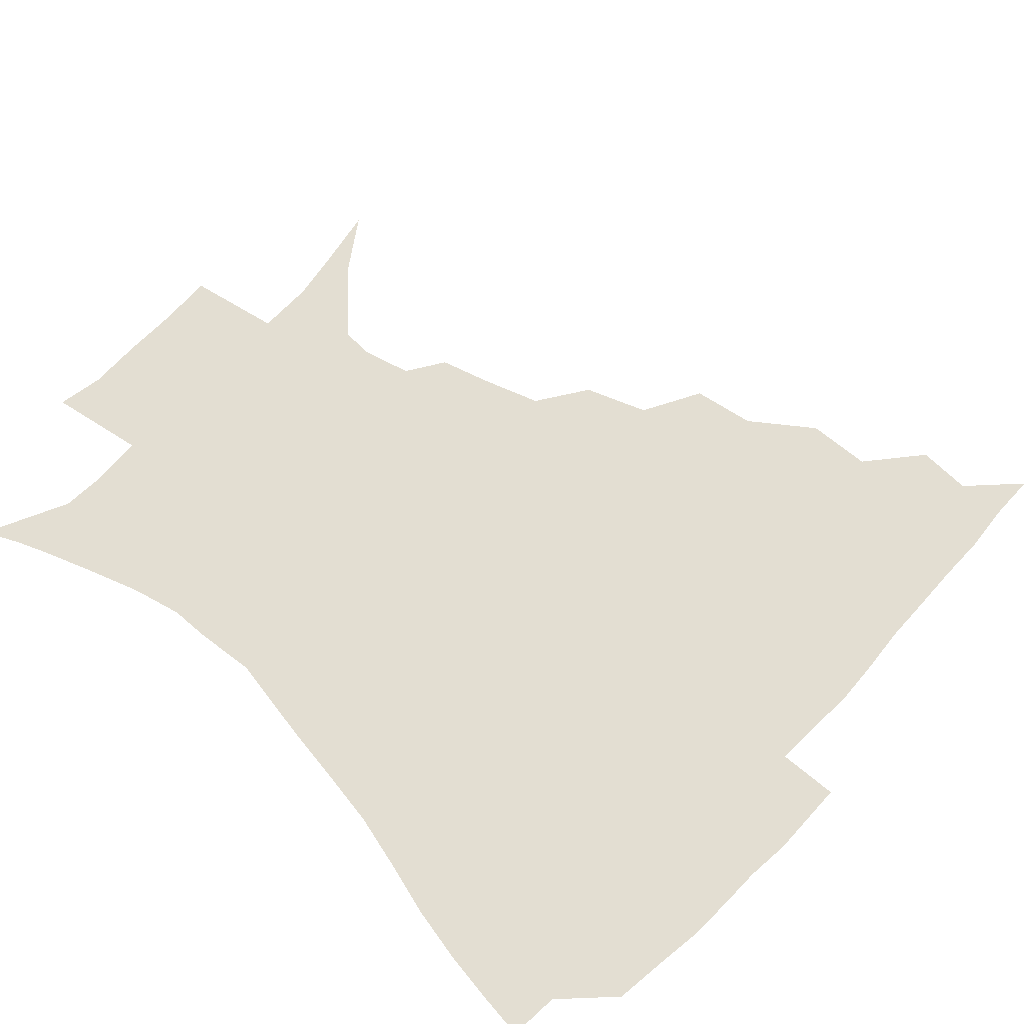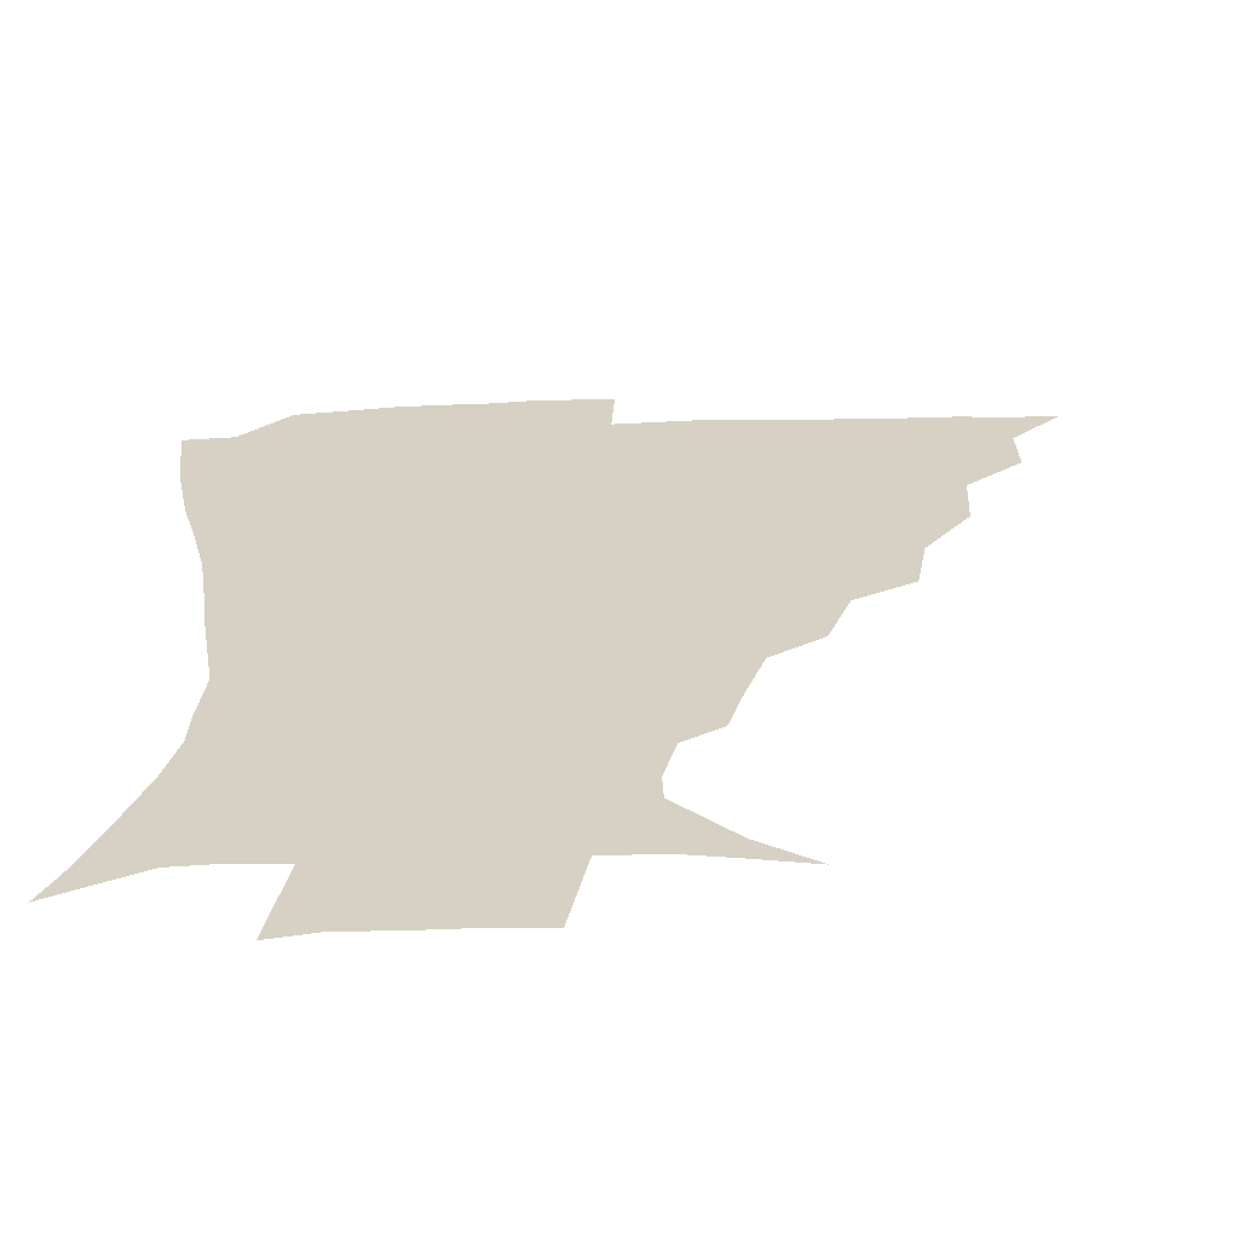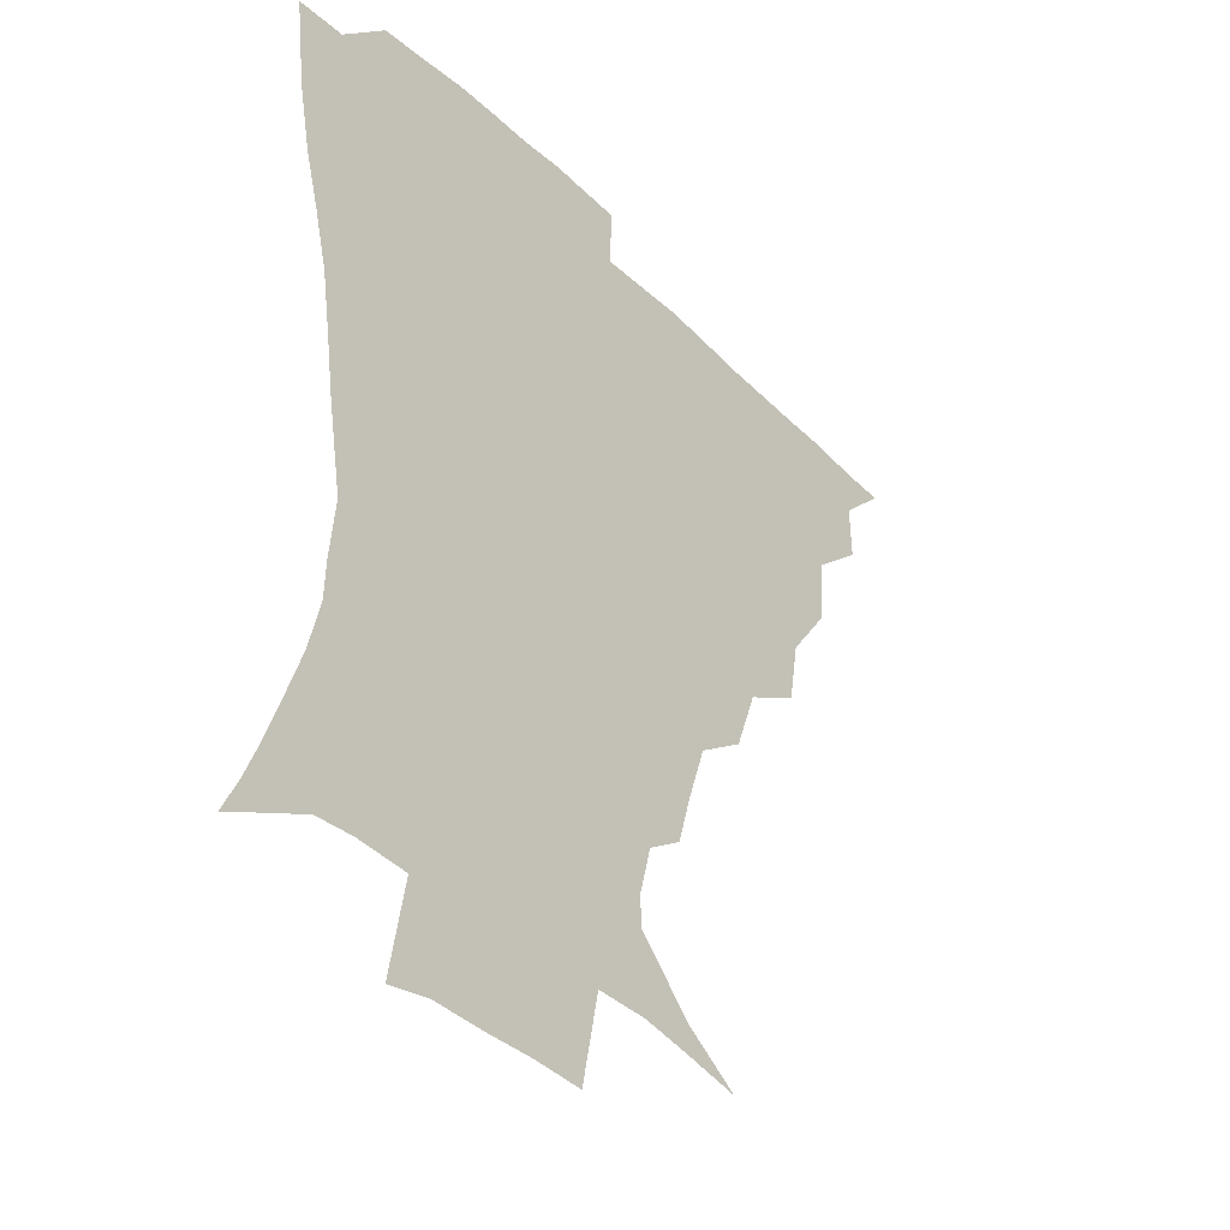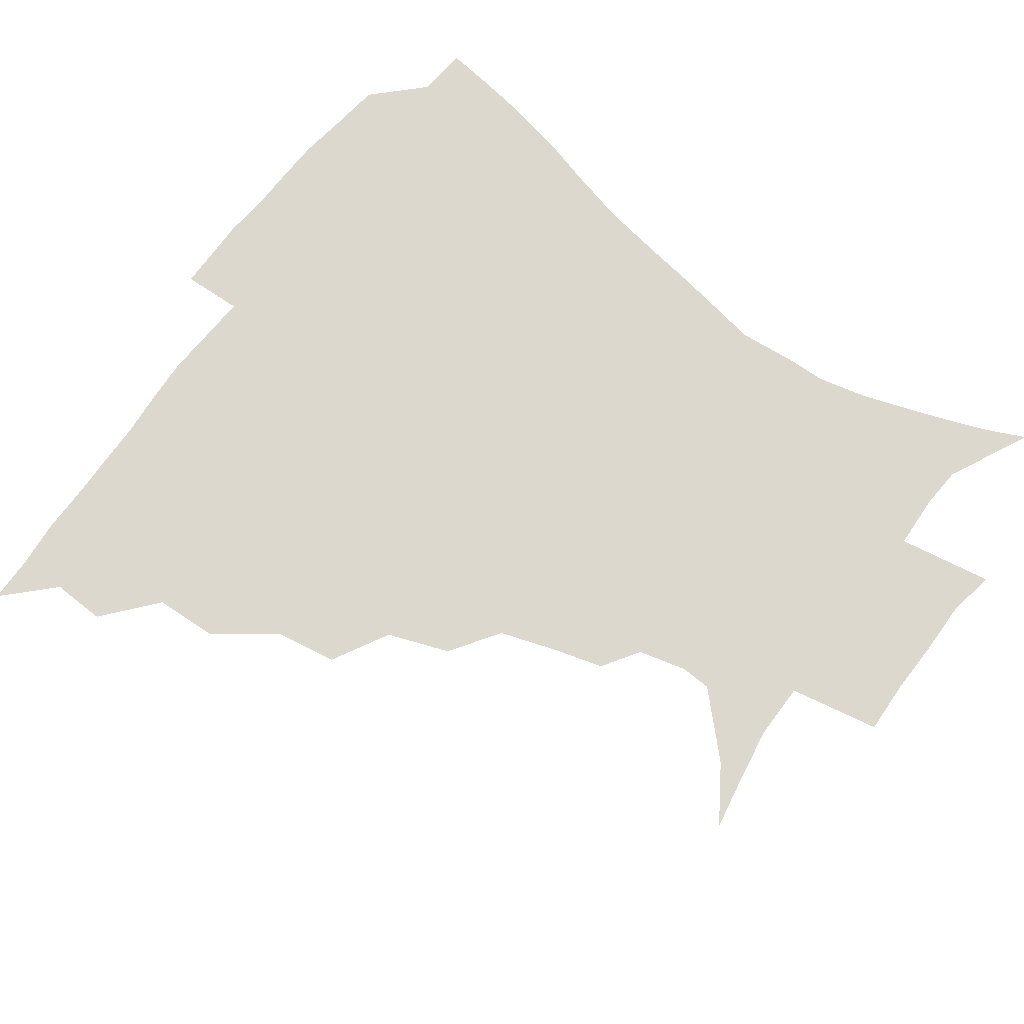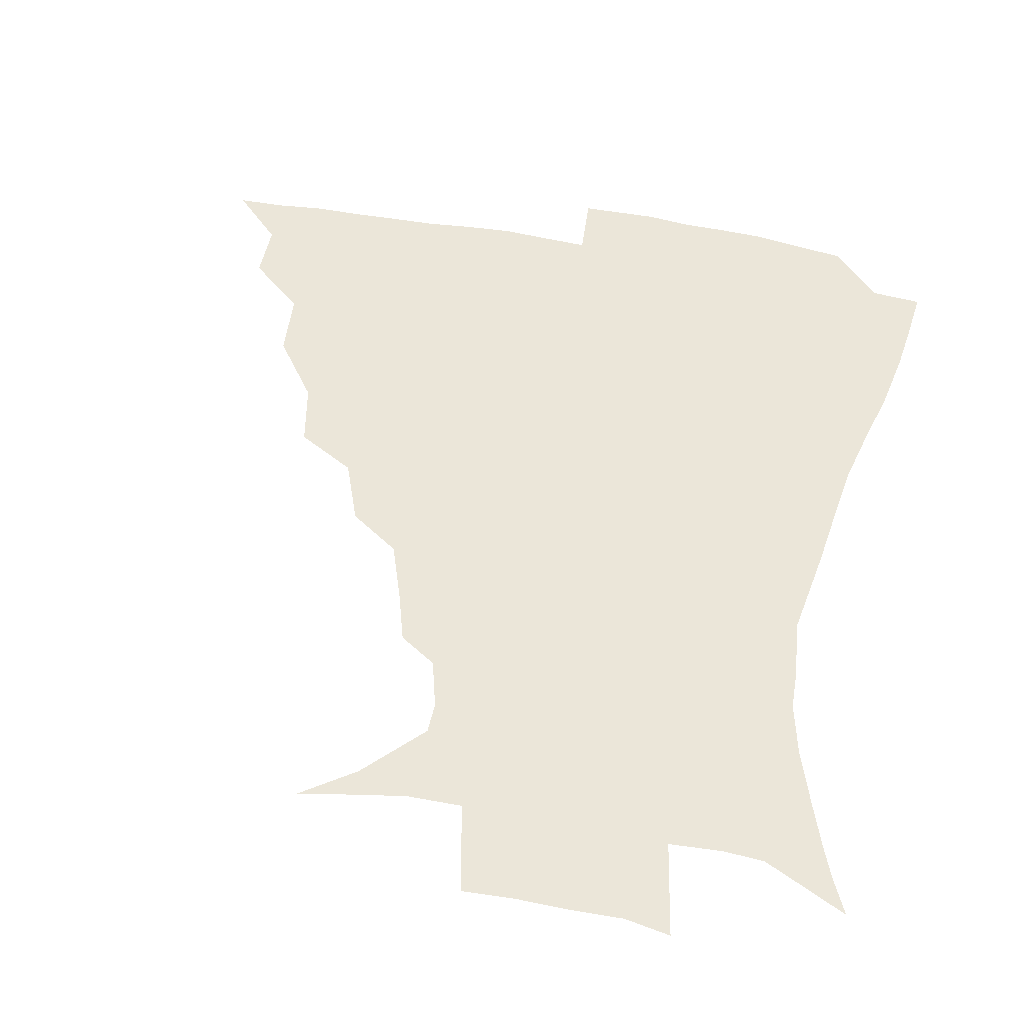
<metadata>
{"format":"obj","ext":"obj","renderer":"f3d","projection":"perspective","resolution":1024,"background":"white","views":[{"elev":67.5,"azim":133.0,"up":"+Z"},{"elev":-62.6,"azim":-178.4,"up":"+Y"},{"elev":-37.4,"azim":128.9,"up":"+Y"},{"elev":72.4,"azim":-53.3,"up":"+Z"},{"elev":55.3,"azim":11.1,"up":"+Z"}]}
</metadata>
<code>
v 435.8 390.1 0
v 451.3 356.7 0
v 451.8 374.4 0
v 451.3 390.3 0
v 470.4 320.7 0
v 469.3 341.5 0
v 468.6 359.3 0
v 467.4 375.1 0
v 466.8 391.6 0
v 488.8 280.2 0
v 485.2 300.5 0
v 487.2 328.4 0
v 485.6 345.3 0
v 484 360.6 0
v 482.7 376.1 0
v 482.2 391.6 0
v 515.6 249.2 0
v 508 269.6 0
v 504.3 292.8 0
v 504.3 316.6 0
v 502 331.5 0
v 500.5 346.7 0
v 499.4 361.6 0
v 498.5 376.4 0
v 497.4 392 0
v 543.6 202.7 0
v 538.9 218.9 0
v 532.4 238 0
v 525.8 261.4 0
v 521.6 282.8 0
v 519.2 300.7 0
v 518.4 319.4 0
v 516.7 333.5 0
v 515.2 347.7 0
v 514.2 362.2 0
v 513.4 377 0
v 512.6 392.3 0
v 522.3 136.8 0
v 540.7 149.1 0
v 559.9 168.4 0
v 560.3 178.5 0
v 556.1 194.6 0
v 550.9 212.8 0
v 546.2 232 0
v 541.5 247.7 0
v 537.5 271.8 0
v 534.8 287.7 0
v 533.2 304.3 0
v 532.3 320.4 0
v 531.2 334.5 0
v 529.7 348.3 0
v 529 362.7 0
v 528.5 377.5 0
v 527.7 393.5 0
v 541.9 140.4 0
v 559.7 157 0
v 567.7 171.2 0
v 566.7 187.2 0
v 563.4 207.5 0
v 559.6 223.8 0
v 555.5 237.1 0
v 552.7 258.1 0
v 549.7 274.8 0
v 548.1 291.8 0
v 547.3 307.8 0
v 546.5 322 0
v 546 335.3 0
v 545.5 349.1 0
v 543.9 363.1 0
v 543.9 377.5 0
v 542.7 394.3 0
v 558.7 143.1 0
v 573.9 162.2 0
v 576.3 177.4 0
v 574.4 195.6 0
v 572.8 214.2 0
v 569.2 229.1 0
v 566.5 244.9 0
v 564.6 264 0
v 562.7 279.7 0
v 561.7 294.3 0
v 560.9 308.3 0
v 560 321.5 0
v 561.3 337.3 0
v 560.3 349.7 0
v 560.3 362.8 0
v 558.8 377.7 0
v 558.2 393.4 0
v 577.1 143.1 0
v 585.3 166.7 0
v 585.6 184.6 0
v 583.2 199 0
v 583.2 217.2 0
v 579.1 234 0
v 578.4 248.2 0
v 576.4 268.4 0
v 575.5 280.4 0
v 574.8 295.5 0
v 575.2 310.9 0
v 574.5 323.3 0
v 574.6 336.6 0
v 574.3 349.6 0
v 574.2 363.1 0
v 573.8 376.7 0
v 573.2 392.7 0
v 572.1 412.4 0
v 583 113.3 0
v 592 148.3 0
v 595.9 167.4 0
v 595 185.6 0
v 595.1 190.3 0
v 591.8 220.3 0
v 590.3 232.7 0
v 589.2 253.6 0
v 588.7 268.5 0
v 588.5 283.4 0
v 588.3 297 0
v 588.6 311.6 0
v 588.9 324.8 0
v 588.6 336.7 0
v 588.9 350 0
v 588.5 363.3 0
v 587.7 377.7 0
v 586.7 394.1 0
v 584.6 412.5 0
v 600.4 114 0
v 604.6 147.8 0
v 606.7 169.7 0
v 605.5 186.1 0
v 604.7 205.8 0
v 602.2 223.1 0
v 602.6 236.6 0
v 600.7 253.7 0
v 600.9 269.1 0
v 601.1 282.8 0
v 601.3 295.7 0
v 601.7 310.8 0
v 602.2 323.9 0
v 602.9 337.2 0
v 602.9 350 0
v 602.9 363.2 0
v 602 377.9 0
v 600.8 393.7 0
v 597.7 412.7 0
v 618.6 113.6 0
v 617.6 147.6 0
v 617.1 170.8 0
v 616.7 189.8 0
v 614.8 206.7 0
v 613.5 221.5 0
v 612.7 239.4 0
v 613 252.9 0
v 612.7 268.9 0
v 613.5 282.9 0
v 614.3 297.3 0
v 615.1 311 0
v 616 324.8 0
v 616.6 337.4 0
v 617.1 350 0
v 617.2 363.4 0
v 616.7 377.5 0
v 615.8 392.1 0
v 612 411.3 0
v 636.3 113.9 0
v 632 143.4 0
v 628 169.5 0
v 627.2 189.3 0
v 624.6 206.9 0
v 624.2 224.3 0
v 624.2 236.7 0
v 624 253.5 0
v 624.5 268 0
v 625.6 283 0
v 626.8 296 0
v 628 310.6 0
v 629 324.2 0
v 630.1 336.6 0
v 631.8 350.2 0
v 632.4 363 0
v 631.5 377 0
v 630.4 391.6 0
v 626.1 411.1 0
v 651.5 111 0
v 646 142.5 0
v 640 167.4 0
v 636.8 190.6 0
v 635.6 205.6 0
v 635 220.6 0
v 634.8 235.2 0
v 635.1 250.5 0
v 636.1 264.5 0
v 637.4 279.7 0
v 638.7 294.7 0
v 640.2 311.3 0
v 642 323.1 0
v 643.3 335.1 0
v 645.4 350.4 0
v 646.2 362.9 0
v 646.3 376.1 0
v 646 389.6 0
v 640.7 410.5 0
v 663.8 143.4 0
v 653.6 164.8 0
v 648.4 185.4 0
v 646 202.6 0
v 644.7 219 0
v 645 232.9 0
v 645.7 247.1 0
v 647.2 260 0
v 648.1 277.6 0
v 650 294 0
v 652.2 307.8 0
v 654.5 322.3 0
v 656.6 335.4 0
v 658.4 349.3 0
v 659.8 362.5 0
v 660.4 375.8 0
v 659.9 389.8 0
v 656.3 408.3 0
v 677.5 142.5 0
v 668.1 160 0
v 660.4 180.3 0
v 658.1 195 0
v 655.1 213.3 0
v 654.9 227.8 0
v 655.6 242.4 0
v 657 256.6 0
v 658.6 273 0
v 660.6 289.3 0
v 663.5 303.2 0
v 666 320.4 0
v 669.2 333.1 0
v 671.5 348.3 0
v 673.4 361.7 0
v 674.7 375.4 0
v 674.1 390.4 0
v 672.5 406.3 0
v 692.8 135.1 0
v 683.1 152.4 0
v 674.6 171.9 0
v 670.4 187.6 0
v 666.2 205.1 0
v 665.4 219 0
v 666.3 232 0
v 666.6 248.6 0
v 668.1 266.1 0
v 671 280.8 0
v 673.9 297 0
v 676.9 314.8 0
v 681.4 328.1 0
v 684.2 345.8 0
v 687.3 359.8 0
v 689.1 374.8 0
v 688.8 390.2 0
v 705.5 128.9 0
v 699.9 140.6 0
v 695.8 150.6 0
v 690.3 165.5 0
v 683.7 184.6 0
v 679.6 201.5 0
v 679.2 213.9 0
v 677.2 234.1 0
v 679.6 248.1 0
v 682.3 263.8 0
v 684.8 282.1 0
v 687.9 302 0
v 692.6 320.6 0
v 697.4 338 0
v 701.3 357.4 0
v 703.5 373.8 0
v 705.3 388.9 0
v 721 391 0
f 3 4 1
f 6 7 2
f 2 7 3
f 7 8 3
f 3 8 4
f 8 9 4
f 11 12 5
f 5 12 6
f 12 13 6
f 6 13 7
f 13 14 7
f 7 14 8
f 14 15 8
f 8 15 9
f 15 16 9
f 18 19 10
f 10 19 11
f 19 20 11
f 11 20 12
f 20 21 12
f 12 21 13
f 21 22 13
f 13 22 14
f 22 23 14
f 14 23 15
f 23 24 15
f 15 24 16
f 24 25 16
f 28 29 17
f 17 29 18
f 29 30 18
f 18 30 19
f 30 31 19
f 19 31 20
f 31 32 20
f 20 32 21
f 32 33 21
f 21 33 22
f 33 34 22
f 22 34 23
f 34 35 23
f 23 35 24
f 35 36 24
f 24 36 25
f 36 37 25
f 42 43 26
f 26 43 27
f 43 44 27
f 27 44 28
f 44 45 28
f 28 45 29
f 45 46 29
f 29 46 30
f 46 47 30
f 30 47 31
f 47 48 31
f 31 48 32
f 48 49 32
f 32 49 33
f 49 50 33
f 33 50 34
f 50 51 34
f 34 51 35
f 51 52 35
f 35 52 36
f 52 53 36
f 36 53 37
f 53 54 37
f 38 55 39
f 55 56 39
f 39 56 40
f 56 57 40
f 40 57 41
f 57 58 41
f 41 58 42
f 58 59 42
f 42 59 43
f 59 60 43
f 43 60 44
f 60 61 44
f 44 61 45
f 61 62 45
f 45 62 46
f 62 63 46
f 46 63 47
f 63 64 47
f 47 64 48
f 64 65 48
f 48 65 49
f 65 66 49
f 49 66 50
f 66 67 50
f 50 67 51
f 67 68 51
f 51 68 52
f 68 69 52
f 52 69 53
f 69 70 53
f 53 70 54
f 70 71 54
f 55 72 56
f 72 73 56
f 56 73 57
f 73 74 57
f 57 74 58
f 74 75 58
f 58 75 59
f 75 76 59
f 59 76 60
f 76 77 60
f 60 77 61
f 77 78 61
f 61 78 62
f 78 79 62
f 62 79 63
f 79 80 63
f 63 80 64
f 80 81 64
f 64 81 65
f 81 82 65
f 65 82 66
f 82 83 66
f 66 83 67
f 83 84 67
f 67 84 68
f 84 85 68
f 68 85 69
f 85 86 69
f 69 86 70
f 86 87 70
f 70 87 71
f 87 88 71
f 72 89 73
f 89 90 73
f 73 90 74
f 90 91 74
f 74 91 75
f 91 92 75
f 75 92 76
f 92 93 76
f 76 93 77
f 93 94 77
f 77 94 78
f 94 95 78
f 78 95 79
f 95 96 79
f 79 96 80
f 96 97 80
f 80 97 81
f 97 98 81
f 81 98 82
f 98 99 82
f 82 99 83
f 99 100 83
f 83 100 84
f 100 101 84
f 84 101 85
f 101 102 85
f 85 102 86
f 102 103 86
f 86 103 87
f 103 104 87
f 87 104 88
f 104 105 88
f 107 108 89
f 89 108 90
f 108 109 90
f 90 109 91
f 109 110 91
f 91 110 92
f 110 111 92
f 92 111 93
f 111 112 93
f 93 112 94
f 112 113 94
f 94 113 95
f 113 114 95
f 95 114 96
f 114 115 96
f 96 115 97
f 115 116 97
f 97 116 98
f 116 117 98
f 98 117 99
f 117 118 99
f 99 118 100
f 118 119 100
f 100 119 101
f 119 120 101
f 101 120 102
f 120 121 102
f 102 121 103
f 121 122 103
f 103 122 104
f 122 123 104
f 104 123 105
f 123 124 105
f 105 124 106
f 124 125 106
f 107 126 108
f 126 127 108
f 108 127 109
f 127 128 109
f 109 128 110
f 128 129 110
f 110 129 111
f 129 130 111
f 111 130 112
f 130 131 112
f 112 131 113
f 131 132 113
f 113 132 114
f 132 133 114
f 114 133 115
f 133 134 115
f 115 134 116
f 134 135 116
f 116 135 117
f 135 136 117
f 117 136 118
f 136 137 118
f 118 137 119
f 137 138 119
f 119 138 120
f 138 139 120
f 120 139 121
f 139 140 121
f 121 140 122
f 140 141 122
f 122 141 123
f 141 142 123
f 123 142 124
f 142 143 124
f 124 143 125
f 143 144 125
f 126 145 127
f 145 146 127
f 127 146 128
f 146 147 128
f 128 147 129
f 147 148 129
f 129 148 130
f 148 149 130
f 130 149 131
f 149 150 131
f 131 150 132
f 150 151 132
f 132 151 133
f 151 152 133
f 133 152 134
f 152 153 134
f 134 153 135
f 153 154 135
f 135 154 136
f 154 155 136
f 136 155 137
f 155 156 137
f 137 156 138
f 156 157 138
f 138 157 139
f 157 158 139
f 139 158 140
f 158 159 140
f 140 159 141
f 159 160 141
f 141 160 142
f 160 161 142
f 142 161 143
f 161 162 143
f 143 162 144
f 162 163 144
f 145 164 146
f 164 165 146
f 146 165 147
f 165 166 147
f 147 166 148
f 166 167 148
f 148 167 149
f 167 168 149
f 149 168 150
f 168 169 150
f 150 169 151
f 169 170 151
f 151 170 152
f 170 171 152
f 152 171 153
f 171 172 153
f 153 172 154
f 172 173 154
f 154 173 155
f 173 174 155
f 155 174 156
f 174 175 156
f 156 175 157
f 175 176 157
f 157 176 158
f 176 177 158
f 158 177 159
f 177 178 159
f 159 178 160
f 178 179 160
f 160 179 161
f 179 180 161
f 161 180 162
f 180 181 162
f 162 181 163
f 181 182 163
f 164 183 165
f 183 184 165
f 165 184 166
f 184 185 166
f 166 185 167
f 185 186 167
f 167 186 168
f 186 187 168
f 168 187 169
f 187 188 169
f 169 188 170
f 188 189 170
f 170 189 171
f 189 190 171
f 171 190 172
f 190 191 172
f 172 191 173
f 191 192 173
f 173 192 174
f 192 193 174
f 174 193 175
f 193 194 175
f 175 194 176
f 194 195 176
f 176 195 177
f 195 196 177
f 177 196 178
f 196 197 178
f 178 197 179
f 197 198 179
f 179 198 180
f 198 199 180
f 180 199 181
f 199 200 181
f 181 200 182
f 200 201 182
f 184 202 185
f 202 203 185
f 185 203 186
f 203 204 186
f 186 204 187
f 204 205 187
f 187 205 188
f 205 206 188
f 188 206 189
f 206 207 189
f 189 207 190
f 207 208 190
f 190 208 191
f 208 209 191
f 191 209 192
f 209 210 192
f 192 210 193
f 210 211 193
f 193 211 194
f 211 212 194
f 194 212 195
f 212 213 195
f 195 213 196
f 213 214 196
f 196 214 197
f 214 215 197
f 197 215 198
f 215 216 198
f 198 216 199
f 216 217 199
f 199 217 200
f 217 218 200
f 200 218 201
f 218 219 201
f 202 220 203
f 220 221 203
f 203 221 204
f 221 222 204
f 204 222 205
f 222 223 205
f 205 223 206
f 223 224 206
f 206 224 207
f 224 225 207
f 207 225 208
f 225 226 208
f 208 226 209
f 226 227 209
f 209 227 210
f 227 228 210
f 210 228 211
f 228 229 211
f 211 229 212
f 229 230 212
f 212 230 213
f 230 231 213
f 213 231 214
f 231 232 214
f 214 232 215
f 232 233 215
f 215 233 216
f 233 234 216
f 216 234 217
f 234 235 217
f 217 235 218
f 235 236 218
f 218 236 219
f 236 237 219
f 220 238 221
f 238 239 221
f 221 239 222
f 239 240 222
f 222 240 223
f 240 241 223
f 223 241 224
f 241 242 224
f 224 242 225
f 242 243 225
f 225 243 226
f 243 244 226
f 226 244 227
f 244 245 227
f 227 245 228
f 245 246 228
f 228 246 229
f 246 247 229
f 229 247 230
f 247 248 230
f 230 248 231
f 248 249 231
f 231 249 232
f 249 250 232
f 232 250 233
f 250 251 233
f 233 251 234
f 251 252 234
f 234 252 235
f 252 253 235
f 235 253 236
f 253 254 236
f 236 254 237
f 238 255 239
f 255 256 239
f 239 256 240
f 256 257 240
f 240 257 241
f 257 258 241
f 241 258 242
f 258 259 242
f 242 259 243
f 259 260 243
f 243 260 244
f 260 261 244
f 244 261 245
f 261 262 245
f 245 262 246
f 262 263 246
f 246 263 247
f 263 264 247
f 247 264 248
f 264 265 248
f 248 265 249
f 265 266 249
f 249 266 250
f 266 267 250
f 250 267 251
f 267 268 251
f 251 268 252
f 268 269 252
f 252 269 253
f 269 270 253
f 253 270 254
f 270 271 254

</code>
